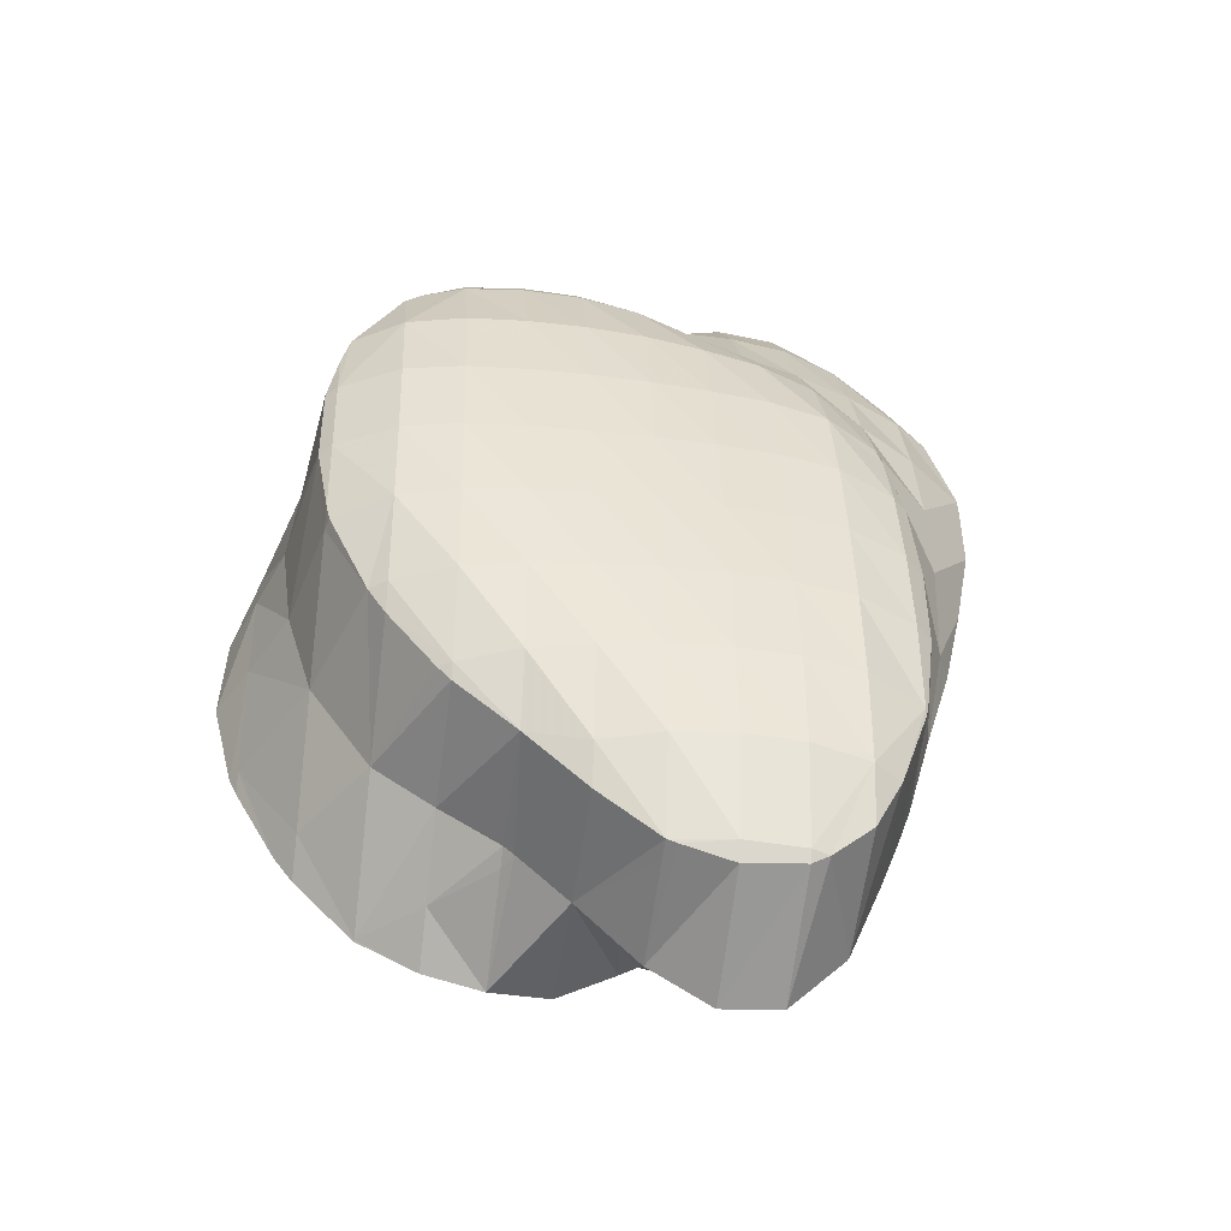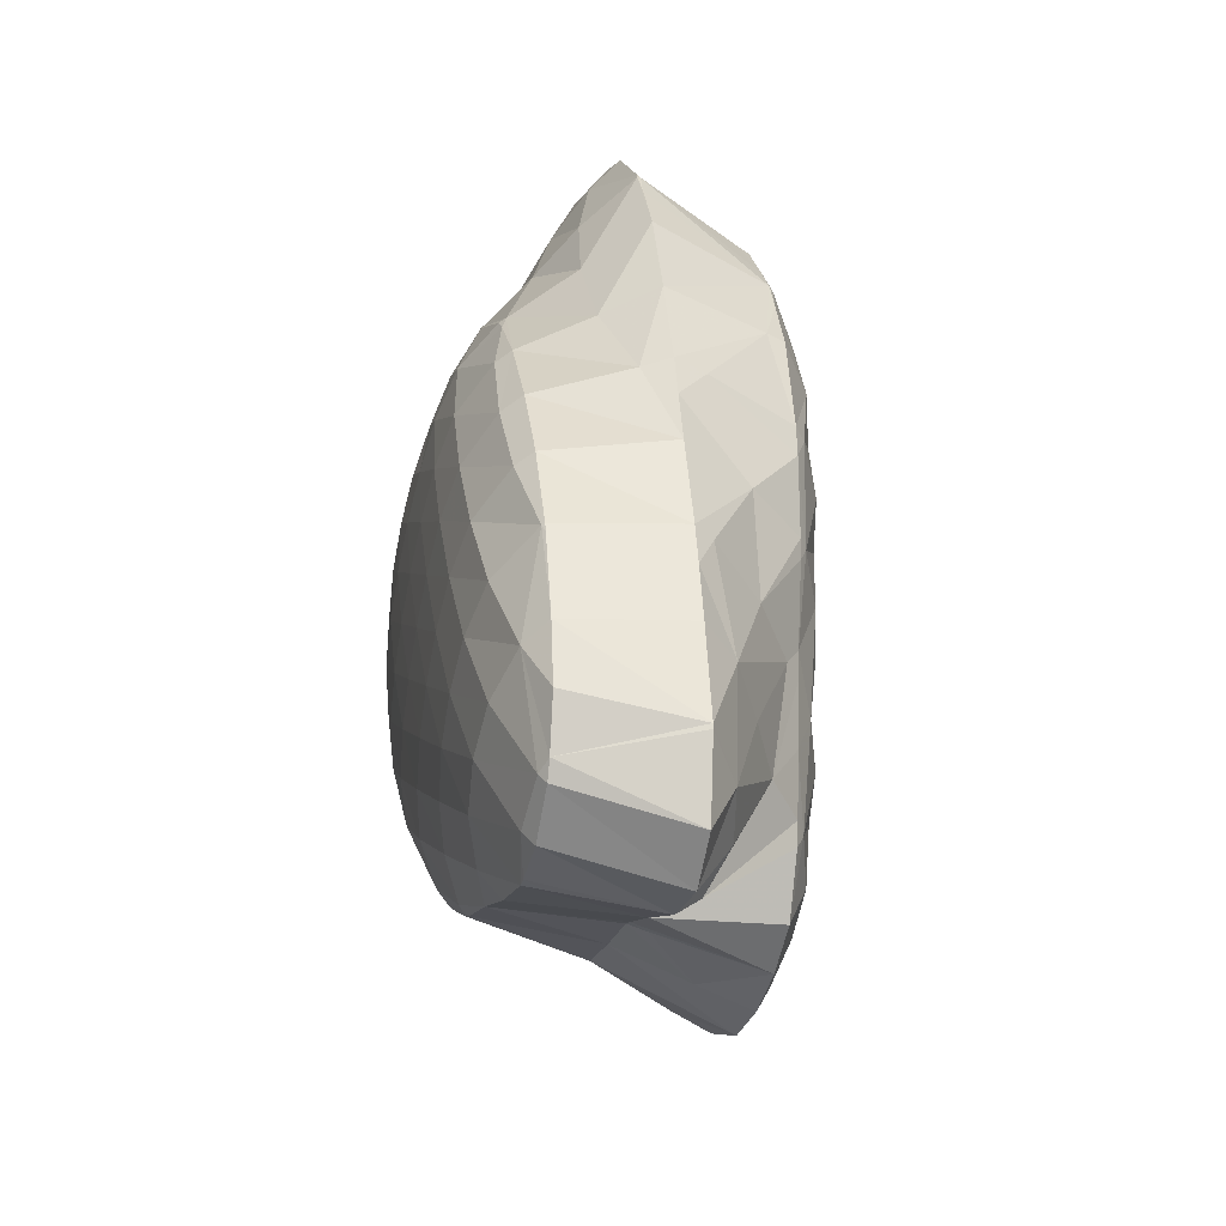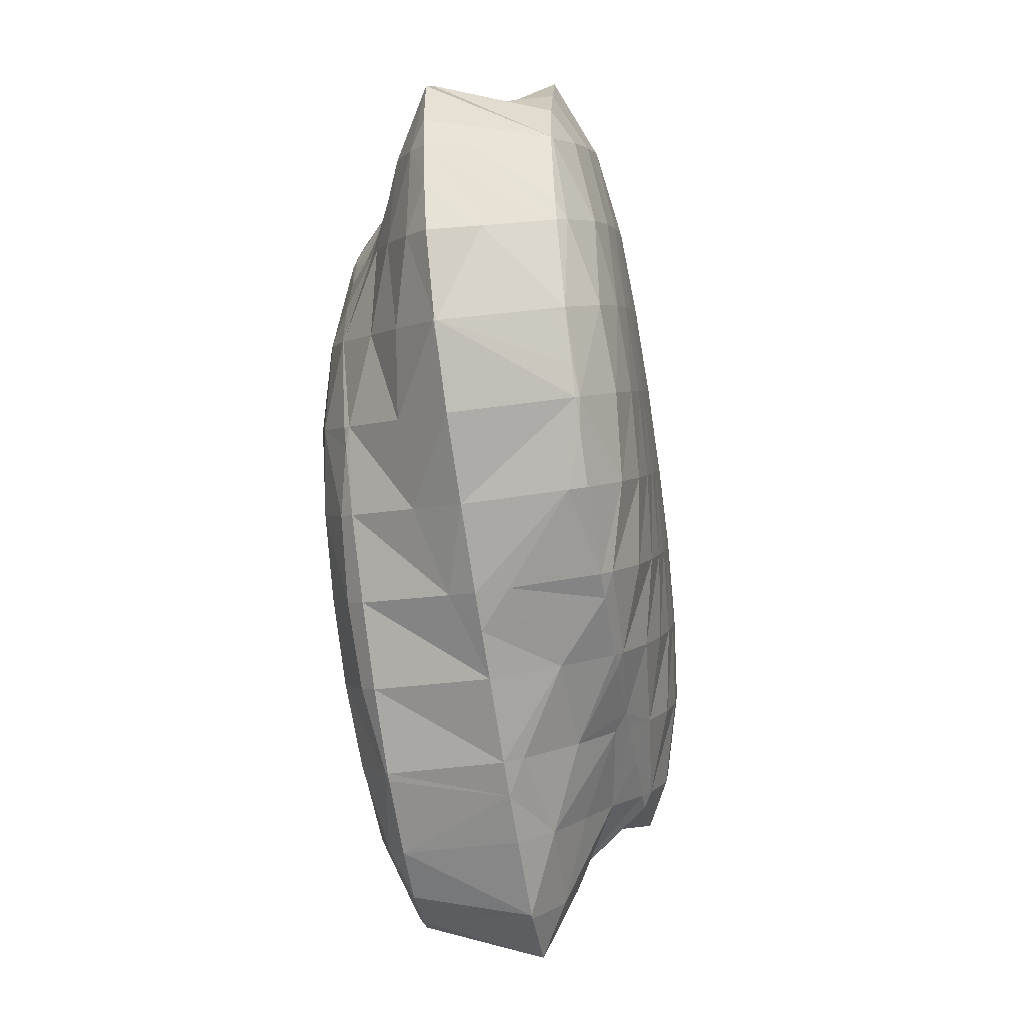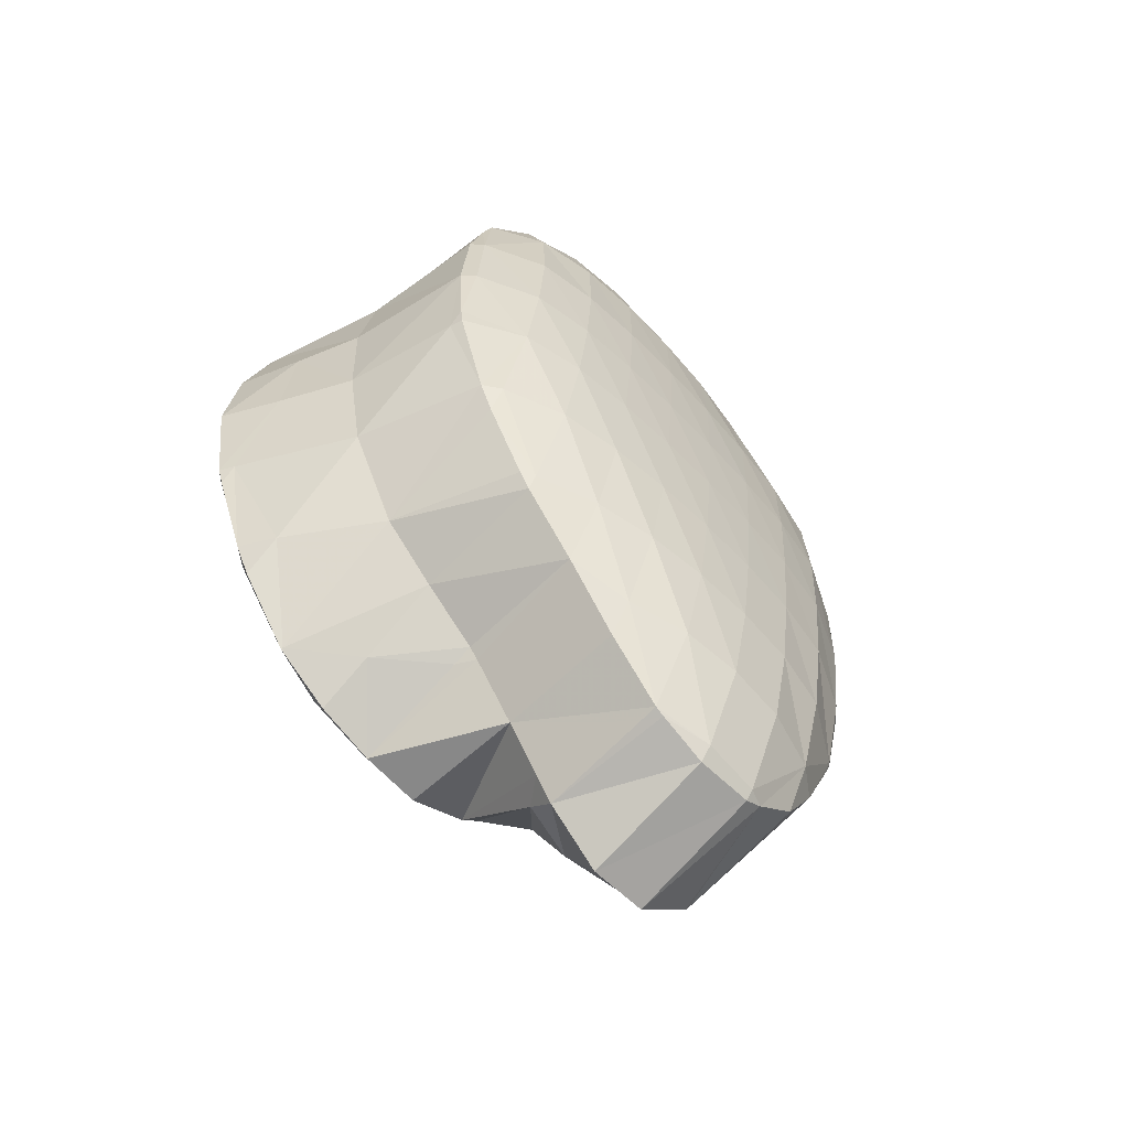
<metadata>
{"format":"obj","ext":"obj","renderer":"f3d","projection":"perspective","resolution":1024,"background":"white","views":[{"elev":-56.6,"azim":161.3,"up":"+Y"},{"elev":-54.3,"azim":-111.4,"up":"+Y"},{"elev":5.5,"azim":-95.0,"up":"+Y"},{"elev":-69.2,"azim":123.3,"up":"+Y"}]}
</metadata>
<code>
v 221.4 289.4 47.36
v 222 291.3 47.2
v 221.9 289.3 47.05
v 221.8 286.8 47.22
v 221.1 286.9 47.64
v 221.6 284.2 47.61
v 221 284.3 47.97
v 221.3 281.8 48.29
v 221.2 281.8 48.35
v 221.3 281.5 48.39
v 222.2 291.9 47.16
v 223.8 294.3 47.14
v 223.8 291.7 46.59
v 223.7 289.1 46.59
v 223.5 286.6 46.81
v 223.3 284.1 47.15
v 223.1 281.6 47.64
v 222 279.2 48.83
v 222.9 279.1 48.42
v 222.6 277.6 49.16
v 223.9 294.4 47.14
v 225.5 295.4 47.3
v 225.5 294.2 46.85
v 225.5 291.6 46.53
v 225.3 289 46.62
v 225.2 286.5 46.87
v 225 284 47.2
v 224.8 281.4 47.63
v 224.5 278.9 48.26
v 223.7 276.6 49.49
v 224.2 276.5 49.4
v 224.2 276.3 49.62
v 227.2 296.1 47.51
v 227.2 294.1 46.83
v 227.1 291.5 46.67
v 226.9 288.9 46.82
v 226.8 286.4 47.08
v 226.6 283.9 47.42
v 226.4 281.4 47.85
v 226.2 278.9 48.47
v 225.8 276.4 49.61
v 225.8 276 49.94
v 228.3 296.7 47.63
v 228.8 297 47.7
v 228.8 296.6 47.55
v 228.8 294 46.9
v 228.7 291.4 46.88
v 228.6 288.9 47.07
v 228.4 286.3 47.36
v 228.2 283.8 47.73
v 228 281.3 48.2
v 227.7 278.8 48.92
v 227.1 276.4 50.14
v 227.4 276.5 50.18
v 230.5 297.4 47.94
v 230.5 296.5 47.56
v 230.5 293.9 47.1
v 230.3 291.3 47.15
v 230.2 288.8 47.38
v 230 286.3 47.69
v 229.8 283.7 48.11
v 229.6 281.2 48.69
v 229.3 278.8 49.68
v 229.1 277.8 50.32
v 232.1 297.4 48.23
v 232.1 296.5 47.81
v 232.1 293.8 47.4
v 231.9 291.3 47.48
v 231.8 288.7 47.72
v 231.6 286.2 48.08
v 231.4 283.7 48.57
v 231.1 281.2 49.36
v 230.2 278.8 50.38
v 230.8 279.4 50.42
v 233.7 297.1 48.57
v 233.7 296.4 48.27
v 233.7 293.8 47.82
v 233.5 291.2 47.88
v 233.4 288.7 48.14
v 233.2 286.1 48.55
v 232.9 283.6 49.17
v 232.6 281.2 50.27
v 232.5 280.8 50.54
v 234.8 296.4 48.86
v 235.2 296 48.99
v 235.2 293.7 48.46
v 235.1 291.2 48.47
v 234.9 288.6 48.74
v 234.7 286.1 49.25
v 234.4 283.7 50.15
v 232.9 281.2 50.55
v 234.3 282.9 50.58
v 236.4 293.8 49.51
v 236.6 292.8 49.68
v 236.5 291.2 49.58
v 236.4 288.7 49.86
v 236 286.2 50.46
v 236.2 286.6 50.42
v 234.8 283.7 50.57
v 236.8 291.2 49.92
v 236.6 288.7 50.23
v 218.4 295 49.62
v 218.4 295.2 49.6
v 218.4 295 49.58
v 218.3 294.2 49.72
v 219.2 297.5 49.43
v 220.2 298.9 49.44
v 220.3 297.4 48.92
v 220.2 294.8 48.62
v 218.3 292.5 49.94
v 220.1 292.2 48.65
v 219.9 289.7 49.07
v 218.6 289.9 50.35
v 219.6 287.3 50.06
v 219.1 287.4 50.78
v 219.4 286.2 50.98
v 221.2 300 49.47
v 222 300.8 49.51
v 222 299.9 49.13
v 222 297.2 48.45
v 222 294.6 47.95
v 222 291.9 47.3
v 219.7 284.8 51.24
v 220.3 282.2 51.69
v 220.6 281.2 51.89
v 223.7 301.9 49.67
v 223.7 299.7 48.81
v 223.7 297.1 48.18
v 223.8 294.4 47.18
v 221.1 279.7 52.18
v 222 277.2 52.67
v 225.3 302.1 49.94
v 225.4 299.6 48.88
v 225.4 297 48.08
v 222 277.1 52.7
v 223.5 275.4 53.18
v 226.9 301.6 50.3
v 227 299.6 49.16
v 227.1 296.8 47.92
v 225 275.2 53.5
v 228.5 301.1 50.65
v 228.6 299.5 49.41
v 227.3 276.5 50.71
v 226.7 276.2 53.67
v 230 300.8 50.99
v 230.2 299.4 49.74
v 227.3 276.8 53.7
v 228.5 277.9 53.76
v 231.6 300.3 51.34
v 231.8 299.4 50.34
v 229.9 279.3 53.84
v 230.2 279.5 53.86
v 233.2 299.4 51.74
v 233.2 299.4 51.74
v 231.9 280.5 54.03
v 235 296.5 49.98
v 234.7 297.6 52.26
v 233.6 281.6 54.17
v 233.6 281.6 54.19
v 235.1 296.8 52.44
v 236.2 294.1 51.91
v 236.1 294.4 52.93
v 236.1 286.2 50.84
v 235.3 284.1 54.18
v 233.6 281.6 54.19
v 235.3 284.1 54.19
v 236.1 294.2 52.98
v 236.6 291.7 53.4
v 236.7 289.1 53.76
v 236.2 286.6 54.01
v 235.3 284.1 54.19
v 218.4 295.1 49.68
v 219.9 297.7 51.03
v 219.4 295.4 52.92
v 219.1 292.9 53.61
v 219.2 293.8 53.52
v 219.1 291.9 53.75
v 219.1 290.3 53.41
v 219.3 287.5 51.75
v 221.7 300.1 50.76
v 220.8 297.9 53.25
v 221.2 298.5 53.24
v 219.6 295.4 53.36
v 219.2 290.3 53.98
v 220 287.8 54.47
v 220.5 285 53.38
v 220.4 287 54.64
v 220.6 282.3 52.3
v 222.8 300.3 53.3
v 222.9 300.4 53.31
v 221.5 285.2 55.09
v 221.8 284.7 55.21
v 221.9 282.4 54.07
v 222 279.7 53.36
v 224.6 301.3 53.49
v 223.3 283.1 55.7
v 223.4 282.5 55.38
v 223.4 279.8 54.48
v 223.4 277.1 53.85
v 226.2 301.9 53.71
v 223.8 282.5 55.87
v 224.8 281.2 56.23
v 224.9 279.8 55.5
v 225 277.1 54.42
v 227.9 302.5 53.94
v 225.9 279.9 56.6
v 226.3 279.4 56.74
v 226.6 277 54.34
v 229.5 302.3 54.26
v 227.8 278.4 57.16
v 231 301.4 54.66
v 230.1 279.3 54.41
v 229.5 278.4 57.45
v 233.2 299.4 51.79
v 232.6 300.2 55.1
v 231.4 279.4 56.19
v 231.1 278.7 57.71
v 232.8 299.9 55.19
v 234.1 298.2 55.63
v 232.8 279.5 57.85
v 232.8 279.5 57.9
v 234.7 297.3 55.87
v 235.5 295.7 56.24
v 234.7 281.9 56.97
v 232.8 279.5 57.91
v 234.5 281.2 57.99
v 236 294.7 56.47
v 236.9 292.2 56.95
v 236.9 292 56.74
v 237 289.3 55.6
v 236.8 286.8 56.07
v 236.4 284.4 57.52
v 235.1 282 58
v 236.3 284 57.95
v 236.9 292.1 56.98
v 237.3 289.5 57.4
v 237.3 287 57.73
v 236.5 284.5 57.93
v 219.2 292.9 53.73
v 221.1 297.9 53.6
v 220.8 295.5 54.51
v 220.6 293 54.97
v 220.4 290.4 55.13
v 220.4 287.8 54.86
v 222.9 300.3 53.36
v 222.6 297.9 54.58
v 222.3 295.4 55.23
v 222.1 292.9 55.63
v 222 290.4 55.86
v 221.9 287.8 55.85
v 221.8 285.2 55.38
v 224.4 300.3 54.2
v 224.1 297.9 55.16
v 223.9 295.4 55.7
v 223.7 292.9 56.08
v 223.5 290.3 56.34
v 223.4 287.8 56.47
v 223.3 285.2 56.3
v 226 300.3 54.78
v 225.7 297.8 55.59
v 225.5 295.3 56.09
v 225.3 292.8 56.45
v 225.1 290.3 56.74
v 225 287.7 56.94
v 224.9 285.2 56.98
v 224.8 282.5 56.65
v 227.5 300.3 55.25
v 227.3 297.8 55.97
v 227.1 295.3 56.42
v 226.9 292.7 56.78
v 226.7 290.2 57.09
v 226.6 287.7 57.34
v 226.4 285.1 57.5
v 226.3 282.5 57.45
v 226.3 279.9 56.94
v 229.2 300.2 55.52
v 228.9 297.7 56.25
v 228.7 295.2 56.72
v 228.5 292.7 57.09
v 228.3 290.1 57.41
v 228.2 287.6 57.68
v 228 285 57.89
v 227.9 282.5 57.96
v 227.8 279.9 57.68
v 230.8 300.1 55.56
v 230.5 297.6 56.43
v 230.3 295.1 56.96
v 230.1 292.6 57.36
v 229.9 290.1 57.7
v 229.8 287.5 57.99
v 229.6 285 58.21
v 229.5 282.4 58.29
v 229.4 279.8 57.99
v 232.5 299.9 55.31
v 232.2 297.5 56.47
v 232 295 57.13
v 231.7 292.5 57.6
v 231.6 290 57.96
v 231.4 287.4 58.25
v 231.2 284.9 58.46
v 231.1 282.3 58.5
v 231.1 279.7 58.1
v 233.9 297.3 56.18
v 233.6 294.9 57.14
v 233.4 292.4 57.73
v 233.2 289.9 58.15
v 233 287.3 58.45
v 232.9 284.8 58.63
v 232.8 282.2 58.56
v 232.8 279.6 57.92
v 235.3 294.7 56.77
v 235.1 292.3 57.65
v 234.8 289.8 58.18
v 234.7 287.2 58.51
v 234.5 284.7 58.58
v 234.5 282.1 58.25
v 236.8 292.1 57.03
v 236.6 289.6 57.81
v 236.4 287.1 58.19
v 236.3 284.5 58.06
g foo
f 1 2 3
f 1 3 4
f 1 4 5
f 5 4 6
f 5 6 7
f 7 6 8
f 7 8 9
f 10 9 8
f 11 12 13
f 11 13 2
f 2 13 3
f 3 13 14
f 15 4 14
f 4 3 14
f 16 6 15
f 6 4 15
f 17 8 16
f 8 6 16
f 10 8 18
f 18 8 19
f 19 8 17
f 20 18 19
f 21 22 23
f 21 23 12
f 12 23 13
f 13 23 24
f 25 14 24
f 14 13 24
f 26 15 25
f 15 14 25
f 27 16 26
f 16 15 26
f 28 17 27
f 17 16 27
f 29 19 28
f 19 17 28
f 20 19 30
f 30 19 31
f 31 19 29
f 32 30 31
f 33 34 23
f 33 23 22
f 35 24 34
f 24 23 34
f 36 25 35
f 25 24 35
f 37 26 36
f 26 25 36
f 38 27 37
f 27 26 37
f 39 28 38
f 28 27 38
f 40 29 39
f 29 28 39
f 41 31 40
f 31 29 40
f 32 31 41
f 32 41 42
f 43 44 45
f 43 45 33
f 33 45 34
f 34 45 46
f 47 35 46
f 35 34 46
f 48 36 47
f 36 35 47
f 49 37 48
f 37 36 48
f 50 38 49
f 38 37 49
f 51 39 50
f 39 38 50
f 52 40 51
f 40 39 51
f 53 41 54
f 54 41 52
f 52 41 40
f 53 42 41
f 55 56 45
f 55 45 44
f 57 46 56
f 46 45 56
f 58 47 57
f 47 46 57
f 59 48 58
f 48 47 58
f 60 49 59
f 49 48 59
f 61 50 60
f 50 49 60
f 62 51 61
f 51 50 61
f 63 52 62
f 52 51 62
f 54 52 63
f 54 63 64
f 65 66 56
f 65 56 55
f 67 57 66
f 57 56 66
f 68 58 67
f 58 57 67
f 69 59 68
f 59 58 68
f 70 60 69
f 60 59 69
f 71 61 70
f 61 60 70
f 72 62 71
f 62 61 71
f 73 63 74
f 74 63 72
f 72 63 62
f 73 64 63
f 75 76 66
f 75 66 65
f 77 67 76
f 67 66 76
f 78 68 77
f 68 67 77
f 79 69 78
f 69 68 78
f 80 70 79
f 70 69 79
f 81 71 80
f 71 70 80
f 82 72 81
f 72 71 81
f 74 72 82
f 74 82 83
f 75 84 76
f 85 86 84
f 84 86 76
f 76 86 77
f 87 78 86
f 78 77 86
f 88 79 87
f 79 78 87
f 89 80 88
f 80 79 88
f 90 81 89
f 81 80 89
f 91 82 92
f 92 82 90
f 90 82 81
f 91 83 82
f 85 93 86
f 94 95 93
f 93 95 86
f 86 95 87
f 96 88 95
f 88 87 95
f 97 89 98
f 98 89 96
f 96 89 88
f 99 90 89
f 99 89 97
f 99 92 90
f 94 100 95
f 101 96 95
f 101 95 100
f 101 98 96
f 102 103 104
f 105 102 104
f 106 107 108
f 106 108 103
f 103 108 104
f 104 108 109
f 105 104 110
f 110 104 111
f 111 104 109
f 110 111 112
f 110 112 113
f 113 112 114
f 113 114 115
f 116 115 114
f 117 118 119
f 117 119 107
f 107 119 108
f 108 119 120
f 121 109 120
f 109 108 120
f 122 111 121
f 111 109 121
f 2 1 122
f 1 112 122
f 112 111 122
f 114 1 5
f 114 112 1
f 116 114 123
f 114 5 123
f 5 7 123
f 9 124 7
f 124 123 7
f 125 124 9
f 125 9 10
f 126 127 119
f 126 119 118
f 128 120 127
f 120 119 127
f 129 121 128
f 121 120 128
f 12 11 129
f 11 122 129
f 122 121 129
f 122 11 2
f 18 125 10
f 18 130 125
f 131 130 18
f 131 18 20
f 132 133 127
f 132 127 126
f 134 128 133
f 128 127 133
f 22 21 134
f 21 129 134
f 129 128 134
f 129 21 12
f 30 131 20
f 30 135 131
f 136 135 30
f 136 30 32
f 137 138 133
f 137 133 132
f 139 134 138
f 134 133 138
f 134 33 22
f 134 139 33
f 42 140 32
f 140 136 32
f 141 142 138
f 141 138 137
f 44 43 142
f 43 139 142
f 139 138 142
f 139 43 33
f 143 53 54
f 143 144 53
f 53 144 42
f 42 144 140
f 145 146 142
f 145 142 141
f 142 55 44
f 142 146 55
f 147 143 148
f 143 54 148
f 54 64 148
f 147 144 143
f 149 150 146
f 149 146 145
f 146 65 55
f 146 150 65
f 74 151 73
f 74 152 151
f 151 148 64
f 151 64 73
f 149 153 150
f 150 153 65
f 153 154 65
f 154 75 65
f 83 155 74
f 155 152 74
f 84 75 156
f 156 75 157
f 157 75 154
f 156 85 84
f 158 91 92
f 158 159 91
f 91 159 83
f 83 159 155
f 157 160 156
f 161 93 85
f 161 85 156
f 161 156 162
f 162 156 160
f 161 94 93
f 163 97 98
f 163 99 97
f 163 164 99
f 158 92 99
f 158 99 164
f 158 164 165
f 165 164 166
f 165 159 158
f 162 167 161
f 161 167 94
f 94 167 100
f 100 167 168
f 100 168 101
f 168 169 101
f 98 101 163
f 163 101 170
f 170 101 169
f 171 164 163
f 171 163 170
f 171 166 164
f 172 103 102
f 172 102 105
f 173 107 106
f 103 172 106
f 106 172 173
f 173 172 174
f 175 105 110
f 105 175 172
f 172 175 176
f 176 174 172
f 177 175 178
f 178 175 113
f 113 175 110
f 178 113 115
f 178 115 179
f 179 115 116
f 180 118 117
f 117 107 173
f 117 173 181
f 117 181 180
f 180 181 182
f 183 173 174
f 183 181 173
f 183 174 176
f 177 178 184
f 185 178 179
f 185 184 178
f 116 123 186
f 116 186 187
f 116 187 179
f 179 187 185
f 186 123 124
f 186 124 188
f 188 124 125
f 189 190 180
f 180 190 118
f 118 190 126
f 189 180 182
f 187 186 191
f 192 191 193
f 191 186 193
f 186 188 193
f 130 194 125
f 125 194 188
f 188 194 193
f 194 130 131
f 126 190 132
f 190 195 132
f 196 193 197
f 196 192 193
f 198 197 194
f 197 193 194
f 135 199 131
f 131 199 194
f 194 199 198
f 199 135 136
f 132 195 137
f 195 200 137
f 196 197 201
f 202 201 203
f 201 197 203
f 197 198 203
f 204 203 199
f 203 198 199
f 199 136 140
f 199 140 204
f 137 200 141
f 200 205 141
f 202 203 206
f 207 206 208
f 206 203 208
f 203 204 208
f 204 140 144
f 204 144 208
f 141 205 145
f 205 209 145
f 208 147 207
f 147 148 207
f 148 210 207
f 208 144 147
f 145 209 149
f 209 211 149
f 212 151 152
f 212 213 151
f 151 213 148
f 148 213 210
f 153 149 214
f 214 149 215
f 215 149 211
f 214 154 153
f 216 152 155
f 216 212 152
f 213 212 216
f 213 216 217
f 215 218 214
f 214 218 154
f 218 219 154
f 219 157 154
f 220 155 159
f 220 216 155
f 217 216 220
f 217 220 221
f 219 222 160
f 219 160 157
f 160 223 162
f 160 222 223
f 224 165 166
f 220 159 165
f 220 165 224
f 220 224 225
f 225 224 226
f 225 221 220
f 223 227 167
f 223 167 162
f 228 229 227
f 229 168 227
f 168 167 227
f 229 169 168
f 229 230 169
f 230 170 169
f 230 231 170
f 231 171 170
f 231 232 171
f 224 166 171
f 224 171 232
f 224 232 233
f 233 232 234
f 233 226 224
f 228 235 229
f 236 230 229
f 236 229 235
f 237 231 230
f 237 230 236
f 238 232 231
f 238 231 237
f 238 234 232
f 239 176 175
f 239 175 177
f 240 182 181
f 240 181 183
f 240 183 241
f 176 239 183
f 183 239 241
f 241 239 242
f 184 243 177
f 177 243 239
f 239 243 242
f 243 184 185
f 243 185 244
f 244 185 187
f 245 190 189
f 182 240 189
f 189 240 245
f 245 240 246
f 247 246 241
f 246 240 241
f 248 247 242
f 247 241 242
f 249 248 243
f 248 242 243
f 250 249 244
f 249 243 244
f 191 251 187
f 187 251 244
f 244 251 250
f 251 191 192
f 252 195 190
f 252 190 245
f 253 252 246
f 252 245 246
f 254 253 247
f 253 246 247
f 255 254 248
f 254 247 248
f 256 255 249
f 255 248 249
f 257 256 250
f 256 249 250
f 258 257 251
f 257 250 251
f 251 192 196
f 251 196 258
f 259 200 195
f 259 195 252
f 260 259 253
f 259 252 253
f 261 260 254
f 260 253 254
f 262 261 255
f 261 254 255
f 263 262 256
f 262 255 256
f 264 263 257
f 263 256 257
f 265 264 258
f 264 257 258
f 201 266 196
f 196 266 258
f 258 266 265
f 266 201 202
f 267 205 200
f 267 200 259
f 268 267 260
f 267 259 260
f 269 268 261
f 268 260 261
f 270 269 262
f 269 261 262
f 271 270 263
f 270 262 263
f 272 271 264
f 271 263 264
f 273 272 265
f 272 264 265
f 274 273 266
f 273 265 266
f 206 275 202
f 202 275 266
f 266 275 274
f 275 206 207
f 276 209 205
f 276 205 267
f 277 276 268
f 276 267 268
f 278 277 269
f 277 268 269
f 279 278 270
f 278 269 270
f 280 279 271
f 279 270 271
f 281 280 272
f 280 271 272
f 282 281 273
f 281 272 273
f 283 282 274
f 282 273 274
f 284 283 275
f 283 274 275
f 275 207 210
f 275 210 284
f 285 211 209
f 285 209 276
f 286 285 277
f 285 276 277
f 287 286 278
f 286 277 278
f 288 287 279
f 287 278 279
f 289 288 280
f 288 279 280
f 290 289 281
f 289 280 281
f 291 290 282
f 290 281 282
f 292 291 283
f 291 282 283
f 293 292 284
f 292 283 284
f 284 210 213
f 284 213 293
f 294 215 211
f 294 211 285
f 295 294 286
f 294 285 286
f 296 295 287
f 295 286 287
f 297 296 288
f 296 287 288
f 298 297 289
f 297 288 289
f 299 298 290
f 298 289 290
f 300 299 291
f 299 290 291
f 301 300 292
f 300 291 292
f 302 301 293
f 301 292 293
f 293 213 217
f 293 217 302
f 294 218 215
f 218 294 219
f 219 294 303
f 303 294 295
f 304 303 296
f 303 295 296
f 305 304 297
f 304 296 297
f 306 305 298
f 305 297 298
f 307 306 299
f 306 298 299
f 308 307 300
f 307 299 300
f 309 308 301
f 308 300 301
f 310 309 302
f 309 301 302
f 302 217 221
f 302 221 310
f 303 222 219
f 222 303 223
f 223 303 311
f 311 303 304
f 312 311 305
f 311 304 305
f 313 312 306
f 312 305 306
f 314 313 307
f 313 306 307
f 315 314 308
f 314 307 308
f 316 315 309
f 315 308 309
f 226 316 225
f 225 316 310
f 310 316 309
f 310 221 225
f 311 227 223
f 227 311 228
f 228 311 317
f 317 311 312
f 318 317 313
f 317 312 313
f 319 318 314
f 318 313 314
f 320 319 315
f 319 314 315
f 234 320 233
f 233 320 316
f 316 320 315
f 316 226 233
f 317 235 228
f 318 236 235
f 318 235 317
f 319 237 236
f 319 236 318
f 320 238 237
f 320 237 319
f 320 234 238
g

</code>
